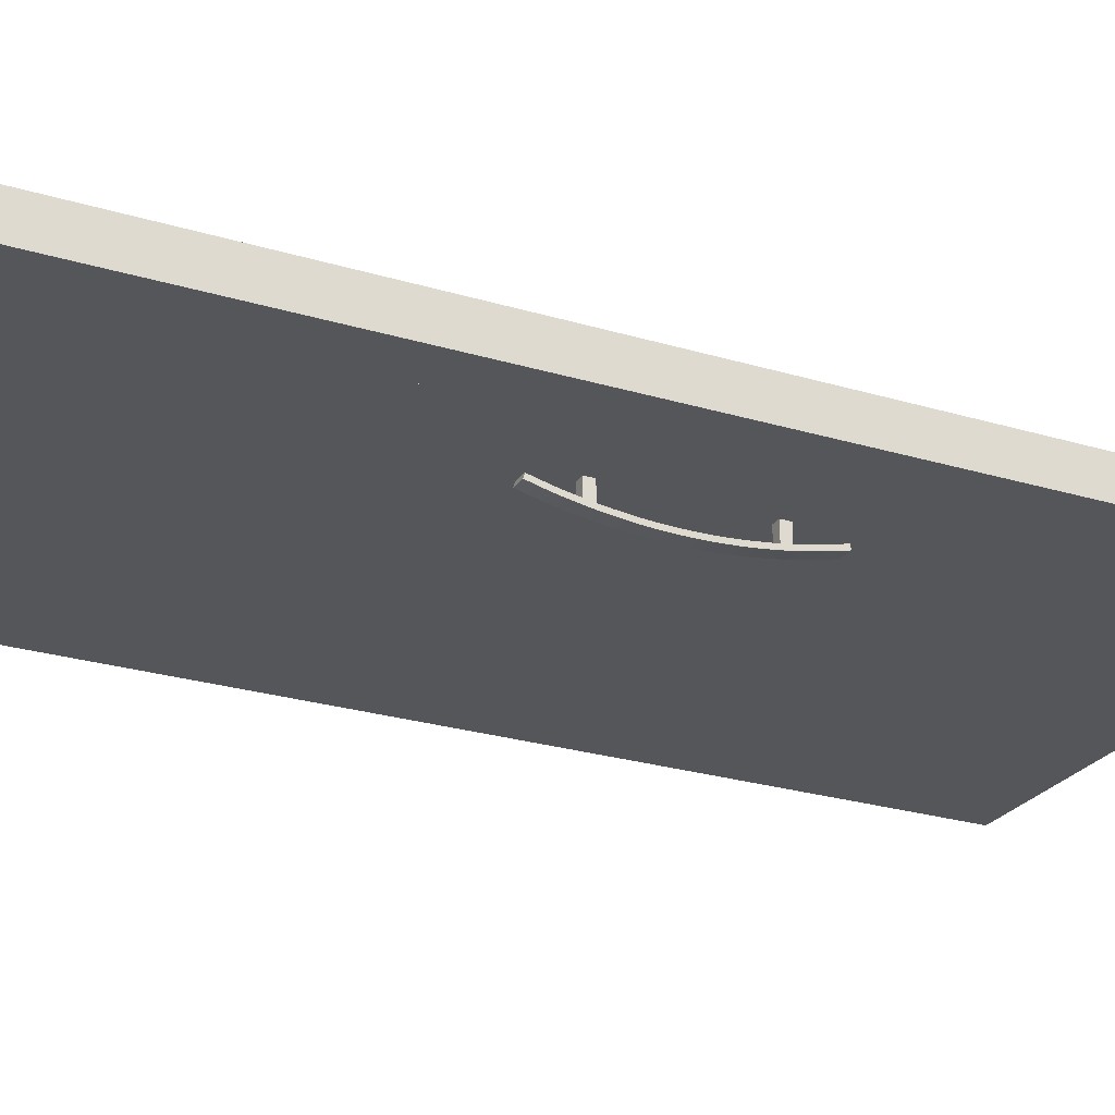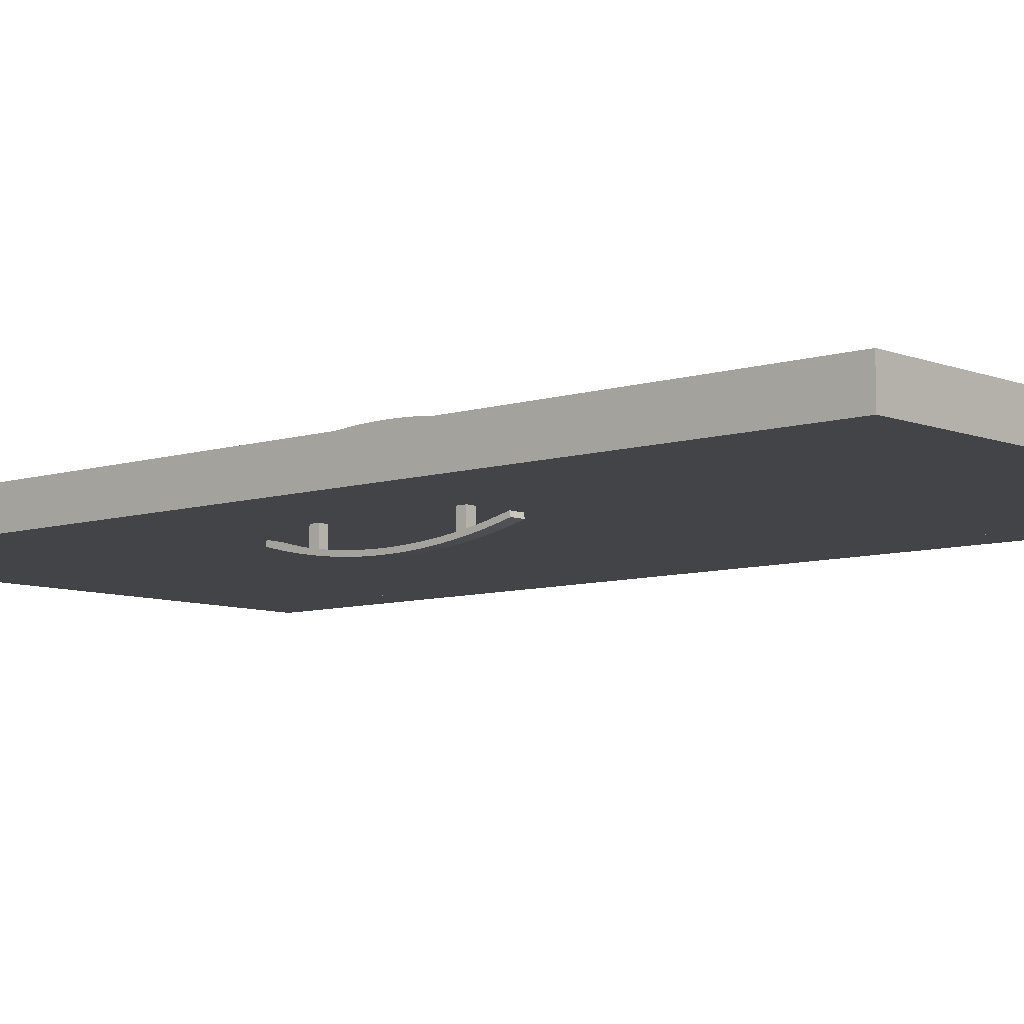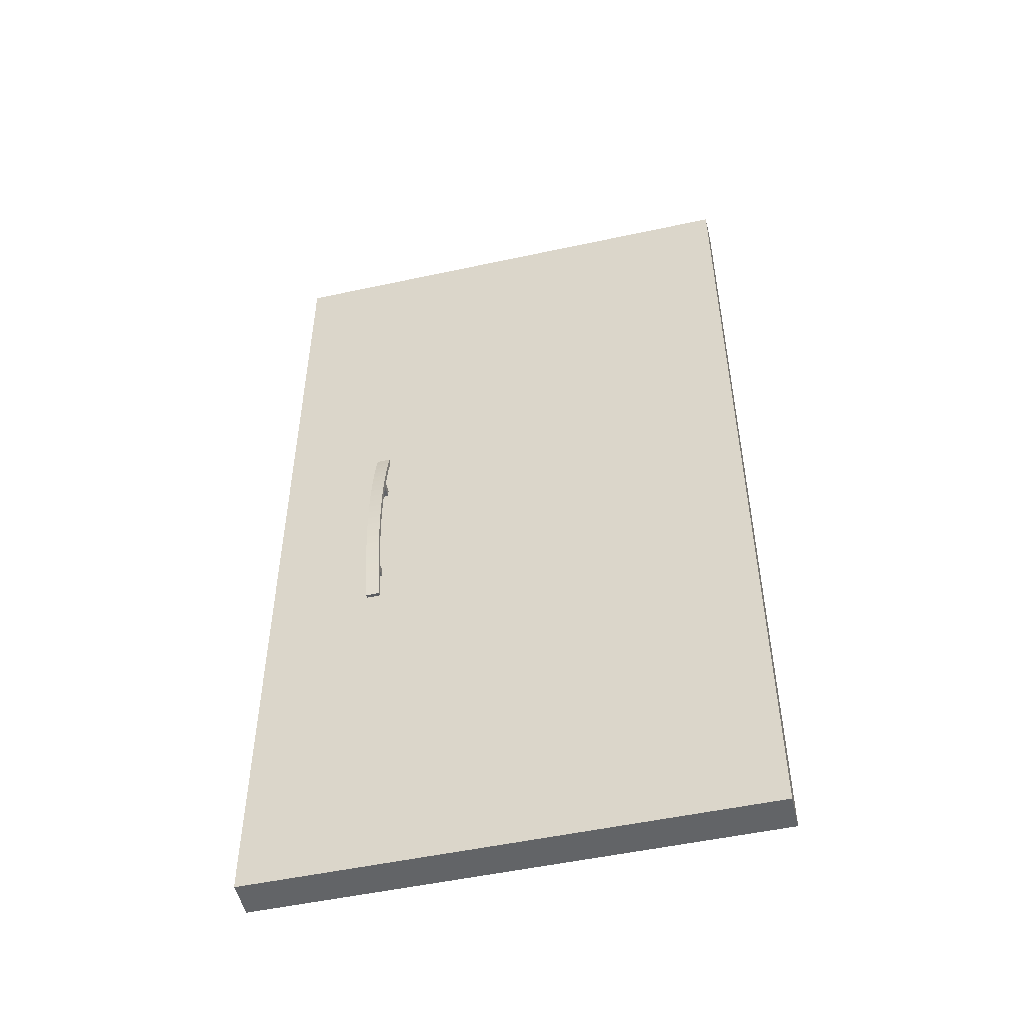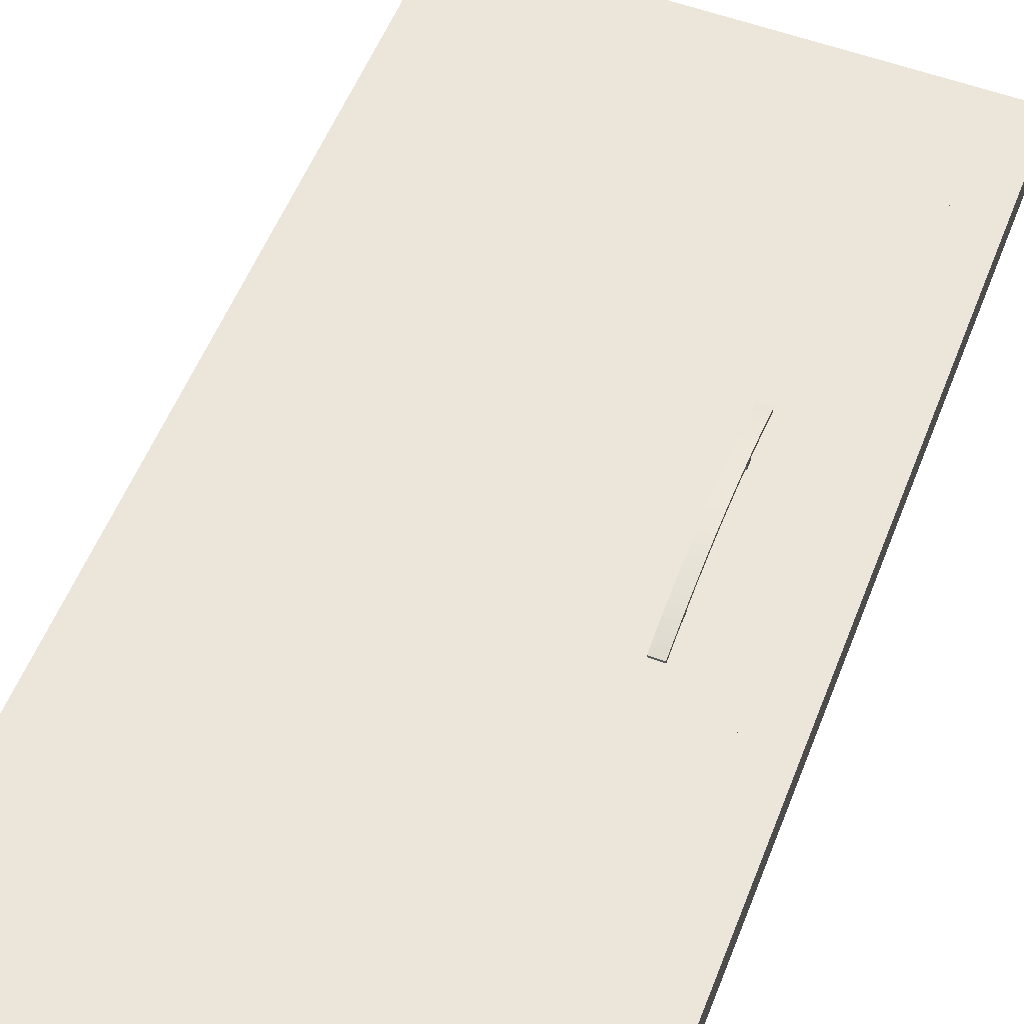
<metadata>
{"format":"obj","ext":"obj","renderer":"f3d","projection":"perspective","resolution":1024,"background":"white","views":[{"elev":-25.2,"azim":-116.1,"up":"+Z"},{"elev":-7.8,"azim":-48.1,"up":"+Z"},{"elev":-51.1,"azim":13.3,"up":"+Y"},{"elev":55.4,"azim":-158.7,"up":"+Z"}]}
</metadata>
<code>
g sweethome3d_opening_on_hinge_1_Leaf_Side_B_front_6
v 47.22 206 3.94
v -44.78 206 3.94
v -44.78 -0 3.94
v 47.22 -0 3.94
v -44.78 206 -4.06
v 47.22 206 -4.06
v 47.22 -0 -4.06
v -44.78 -0 -4.06
f 4 1 2 3
f 8 5 6 7
f 6 1 4 7
f 5 2 1 6
f 4 3 8 7
f 3 2 5 8
g Door_Frame|bottom_49
v -54.78 -0 3.94
v -54.78 -0 -4.06
v -54.78 216 3.94
v -44.78 216 3.94
v -44.78 216 -4.06
v -54.78 216 -4.06
v 57.22 -0 -4.06
v 57.22 -0 3.94
v 57.22 216 -4.06
v 47.22 216 -4.06
v 47.22 216 3.94
v 57.22 216 3.94
f 15 17 20 16
f 20 17 18 19
f 13 12 19 18
f 19 18 7 4
f 2 12 13 5
f 13 12 3 8
f 3 9 10 8
f 18 19 1 6
f 9 11 14 10
f 7 15 16 4
f 14 11 12 13
f 1 2 5 6
f 7 18 17 15
f 3 12 11 9
f 16 20 19 4
f 10 14 13 8
g sweethome3d_hinge_1_Hinge_top_44
v 46.58 204 3.79
v 47.08 204 3.79
v 47.08 204 3.29
v 46.58 204 3.29
v 47.08 -0 3.79
v 47.08 -0 3.29
v 46.58 -0 3.79
v 46.58 -0 3.29
f 23 22 25 26
f 25 27 28 26
f 27 21 24 28
f 25 22 21 27
f 28 24 23 26
f 24 21 22 23
g sweethome3d_opening_on_hinge_1_Handles_Tuergriff_wall_1_18_wall
v -28.37 126.8 6.67
v -28.37 128.9 6.13
v -28.37 129 6.61
v -28.37 124.6 7.17
v -28.37 122.5 7.62
v -28.37 120.3 8.02
v -28.37 126.9 7.16
v -28.37 118.2 8.36
v -28.37 124.7 7.66
v -28.37 116 8.67
v -28.37 122.6 8.11
v -28.37 113.8 8.92
v -28.37 120.4 8.51
v -28.37 111.7 9.12
v -28.37 118.2 8.86
v -28.37 109.5 9.27
v -28.37 116.1 9.16
v -28.37 107.3 9.37
v -28.37 113.9 9.42
v -28.37 105.1 9.42
v -28.37 111.7 9.62
v -28.37 102.9 9.42
v -28.37 109.5 9.77
v -28.37 100.7 9.37
v -28.37 107.3 9.87
v -28.37 98.53 9.27
v -28.37 105.1 9.92
v -28.37 96.35 9.12
v -28.37 102.9 9.92
v -28.37 94.17 8.92
v -28.37 100.7 9.87
v -28.37 92 8.67
v -28.37 98.5 9.77
v -28.37 89.83 8.36
v -28.37 96.31 9.62
v -28.37 87.67 8.02
v -28.37 94.12 9.42
v -28.37 85.52 7.62
v -28.37 91.94 9.16
v -28.37 83.38 7.17
v -28.37 89.76 8.86
v -28.37 81.25 6.67
v -28.37 87.59 8.51
v -28.37 79.13 6.13
v -28.37 79 6.61
v -28.37 81.13 7.16
v -28.37 83.27 7.66
v -28.37 85.42 8.11
v -30.87 118 -8.09
v -28.87 118 -8.09
v -28.87 118 -4.06
v -30.87 118 -4.06
v -31.37 79.13 6.13
v -31.37 79.26 5.64
v -28.37 79.26 5.64
v -28.37 128.7 5.64
v -31.37 128.7 5.64
v -31.37 128.9 6.13
v -28.37 126.6 6.18
v -31.37 126.6 6.18
v -28.37 124.5 6.68
v -31.37 124.5 6.68
v -28.37 122.4 7.12
v -31.37 122.4 7.12
v -28.37 120.2 7.52
v -31.37 120.2 7.52
v -28.37 118.1 7.87
v -31.37 118.1 7.87
v -28.37 115.9 8.17
v -31.37 115.9 8.17
v -28.37 113.8 8.41
v -31.37 113.8 8.41
v -28.37 111.6 8.61
v -31.37 111.6 8.61
v -28.37 109.4 8.76
v -31.37 109.4 8.76
v -28.37 107.3 8.86
v -31.37 107.3 8.86
v -28.37 105.1 8.91
v -31.37 105.1 8.91
v -28.37 102.9 8.91
v -31.37 102.9 8.91
v -28.37 100.7 8.86
v -31.37 100.7 8.86
v -28.37 98.56 8.76
v -31.37 98.56 8.76
v -28.37 96.39 8.61
v -31.37 96.39 8.61
v -28.37 94.22 8.41
v -31.37 94.22 8.41
v -28.37 92.06 8.17
v -31.37 92.06 8.17
v -28.37 89.91 7.87
v -31.37 89.91 7.87
v -28.37 87.76 7.52
v -31.37 87.76 7.52
v -28.37 85.62 7.12
v -31.37 85.62 7.12
v -28.37 83.49 6.68
v -31.37 83.49 6.68
v -28.37 81.37 6.18
v -31.37 81.37 6.18
v -31.37 79 -6.75
v -28.37 79 -6.75
v -28.37 79.13 -6.26
v -31.37 79.13 -6.26
v -31.37 81.13 -7.3
v -28.37 81.13 -7.3
v -31.37 83.27 -7.8
v -28.37 83.27 -7.8
v -31.37 85.42 -8.25
v -28.37 85.42 -8.25
v -31.37 87.59 -8.65
v -28.37 87.59 -8.65
v -31.37 89.76 -9
v -28.37 89.76 -9
v -31.37 91.94 -9.3
v -28.37 91.94 -9.3
v -31.37 94.12 -9.56
v -28.37 94.12 -9.56
v -31.37 96.31 -9.76
v -28.37 96.31 -9.76
v -31.37 98.5 -9.91
v -28.37 98.5 -9.91
v -31.37 100.7 -10.01
v -28.37 100.7 -10.01
v -31.37 102.9 -10.06
v -28.37 102.9 -10.06
v -31.37 105.1 -10.06
v -28.37 105.1 -10.06
v -31.37 107.3 -10.01
v -28.37 107.3 -10.01
v -31.37 109.5 -9.91
v -28.37 109.5 -9.91
v -31.37 111.7 -9.76
v -28.37 111.7 -9.76
v -31.37 113.9 -9.56
v -28.37 113.9 -9.56
v -31.37 116.1 -9.3
v -28.37 116.1 -9.3
v -31.37 118.2 -9
v -28.37 118.2 -9
v -31.37 120.4 -8.65
v -28.37 120.4 -8.65
v -31.37 122.6 -8.25
v -28.37 122.6 -8.25
v -31.37 124.7 -7.8
v -28.37 124.7 -7.8
v -31.37 126.9 -7.3
v -28.37 126.9 -7.3
v -31.37 129 -6.75
v -28.37 129 -6.75
v -31.37 128.9 -6.26
v -28.37 128.9 -6.26
v -30.87 90 -4.06
v -30.87 88 -4.06
v -28.87 88 -4.06
v -28.87 90 -4.06
v -30.87 120 7.95
v -30.87 120 3.92
v -30.87 118 3.92
v -30.87 118 7.95
v -28.87 88 7.95
v -30.87 88 7.95
v -30.87 88 3.92
v -28.87 88 3.92
v -30.87 90 -8.09
v -30.87 88 -8.09
v -30.87 120 -8.09
v -30.87 120 -4.06
v -28.87 120 -4.06
v -28.87 120 -8.09
v -31.37 126.8 -6.81
v -31.37 124.6 -7.31
v -31.37 122.5 -7.76
v -31.37 120.3 -8.16
v -31.37 118.2 -8.5
v -31.37 116 -8.8
v -31.37 113.8 -9.05
v -31.37 111.7 -9.26
v -31.37 109.5 -9.41
v -31.37 107.3 -9.51
v -31.37 105.1 -9.56
v -31.37 102.9 -9.56
v -31.37 100.7 -9.51
v -31.37 98.53 -9.41
v -31.37 96.35 -9.26
v -31.37 94.17 -9.05
v -31.37 92 -8.8
v -31.37 89.83 -8.5
v -31.37 87.67 -8.16
v -31.37 85.52 -7.76
v -31.37 83.38 -7.31
v -31.37 81.25 -6.81
v -28.87 90 -8.09
v -28.87 88 -8.09
v -28.87 90 7.95
v -28.87 90 3.92
v -30.87 90 3.92
v -30.87 90 7.95
v -28.87 118 7.95
v -28.87 118 3.92
v -31.37 126.8 6.67
v -31.37 124.6 7.17
v -31.37 122.5 7.62
v -31.37 120.3 8.02
v -31.37 118.2 8.36
v -31.37 116 8.67
v -31.37 113.8 8.92
v -31.37 111.7 9.12
v -31.37 109.5 9.27
v -31.37 107.3 9.37
v -31.37 105.1 9.42
v -31.37 102.9 9.42
v -31.37 100.7 9.37
v -31.37 98.53 9.27
v -31.37 96.35 9.12
v -31.37 94.17 8.92
v -31.37 92 8.67
v -31.37 89.83 8.36
v -31.37 81.25 6.67
v -31.37 83.38 7.17
v -31.37 85.52 7.62
v -31.37 87.67 8.02
v -28.37 126.8 -6.81
v -28.37 124.6 -7.31
v -28.37 122.5 -7.76
v -28.37 120.3 -8.16
v -28.37 118.2 -8.5
v -28.37 116 -8.8
v -28.37 113.8 -9.05
v -28.37 111.7 -9.26
v -28.37 109.5 -9.41
v -28.37 107.3 -9.51
v -28.37 105.1 -9.56
v -28.37 102.9 -9.56
v -28.37 100.7 -9.51
v -28.37 98.53 -9.41
v -28.37 96.35 -9.26
v -28.37 94.17 -9.05
v -28.37 92 -8.8
v -28.37 89.83 -8.5
v -28.37 87.67 -8.16
v -28.37 85.52 -7.76
v -28.37 83.38 -7.31
v -28.37 81.25 -6.81
v -28.87 120 7.95
v -28.87 120 3.92
v -28.37 126.6 -6.32
v -28.37 128.7 -5.78
v -28.37 124.5 -6.82
v -28.37 122.4 -7.26
v -28.37 120.2 -7.66
v -28.37 118.1 -8.01
v -28.37 115.9 -8.3
v -28.37 113.8 -8.55
v -28.37 111.6 -8.75
v -28.37 109.4 -8.9
v -28.37 107.3 -9
v -28.37 105.1 -9.05
v -28.37 102.9 -9.05
v -28.37 100.7 -9
v -28.37 98.56 -8.9
v -28.37 96.39 -8.75
v -28.37 94.22 -8.55
v -28.37 92.06 -8.3
v -28.37 89.91 -8.01
v -28.37 87.76 -7.66
v -28.37 85.62 -7.26
v -28.37 83.49 -6.82
v -28.37 81.37 -6.32
v -28.37 79.26 -5.78
v -31.37 129 6.61
v -31.37 126.9 7.16
v -31.37 124.7 7.66
v -31.37 122.6 8.11
v -31.37 120.4 8.51
v -31.37 118.2 8.86
v -31.37 116.1 9.16
v -31.37 113.9 9.42
v -31.37 111.7 9.62
v -31.37 109.5 9.77
v -31.37 107.3 9.87
v -31.37 105.1 9.92
v -31.37 102.9 9.92
v -31.37 100.7 9.87
v -31.37 98.5 9.77
v -31.37 96.31 9.62
v -31.37 94.12 9.42
v -31.37 91.94 9.16
v -31.37 89.76 8.86
v -31.37 87.59 8.51
v -31.37 79 6.61
v -31.37 81.13 7.16
v -31.37 83.27 7.66
v -31.37 85.42 8.11
v -31.37 126.6 -6.32
v -31.37 128.7 -5.78
v -31.37 124.5 -6.82
v -31.37 122.4 -7.26
v -31.37 120.2 -7.66
v -31.37 118.1 -8.01
v -31.37 115.9 -8.3
v -31.37 113.8 -8.55
v -31.37 111.6 -8.75
v -31.37 109.4 -8.9
v -31.37 107.3 -9
v -31.37 105.1 -9.05
v -31.37 102.9 -9.05
v -31.37 100.7 -9
v -31.37 98.56 -8.9
v -31.37 96.39 -8.75
v -31.37 94.22 -8.55
v -31.37 92.06 -8.3
v -31.37 89.91 -8.01
v -31.37 87.76 -7.66
v -31.37 85.62 -7.26
v -31.37 83.49 -6.82
v -31.37 81.37 -6.32
v -31.37 79.26 -5.78
f 29 30 31
f 32 29 31
f 33 32 31
f 34 33 31
f 34 31 35
f 36 34 35
f 36 35 37
f 38 36 37
f 38 37 39
f 40 38 39
f 40 39 41
f 42 40 41
f 42 41 43
f 44 42 43
f 44 43 45
f 46 44 45
f 46 45 47
f 48 46 47
f 48 47 49
f 50 48 49
f 50 49 51
f 52 50 51
f 52 51 53
f 54 52 53
f 54 53 55
f 56 54 55
f 56 55 57
f 58 56 57
f 58 57 59
f 60 58 59
f 60 59 61
f 62 60 61
f 62 61 63
f 64 62 63
f 64 63 65
f 66 64 65
f 66 65 67
f 68 66 67
f 68 67 69
f 70 68 69
f 70 69 71
f 72 70 71
f 73 72 71
f 74 73 71
f 75 74 71
f 76 75 71
f 192 228 227 193
f 30 84 85 86
f 83 72 81 82
f 186 183 184 185
f 134 131 132 133
f 179 181 182 180
f 190 187 188 189
f 194 191 192 193
f 183 195 196 184
f 200 197 198 199
f 224 223 186 185
f 201 181 179
f 202 201 179
f 203 202 179
f 204 203 179
f 204 179 177
f 205 204 177
f 205 177 175
f 206 205 175
f 206 175 173
f 207 206 173
f 207 173 171
f 208 207 171
f 208 171 169
f 209 208 169
f 209 169 167
f 210 209 167
f 210 167 165
f 211 210 165
f 211 165 163
f 212 211 163
f 212 163 161
f 213 212 161
f 213 161 159
f 214 213 159
f 214 159 157
f 215 214 157
f 215 157 155
f 216 215 155
f 216 155 153
f 217 216 153
f 217 153 151
f 218 217 151
f 218 151 149
f 219 218 149
f 219 149 147
f 220 219 147
f 220 147 145
f 221 220 145
f 221 145 143
f 222 221 143
f 222 143 141
f 134 222 141
f 131 134 141
f 135 131 141
f 137 135 141
f 139 137 141
f 228 225 226 227
f 230 229 190 189
f 227 226 194 193
f 88 86 85
f 90 86 88
f 92 86 90
f 94 86 92
f 96 86 94
f 96 231 86
f 98 231 96
f 98 232 231
f 100 232 98
f 100 233 232
f 102 233 100
f 102 234 233
f 104 234 102
f 104 235 234
f 106 235 104
f 106 236 235
f 108 236 106
f 108 237 236
f 110 237 108
f 110 238 237
f 112 238 110
f 112 239 238
f 114 239 112
f 114 240 239
f 116 240 114
f 116 241 240
f 118 241 116
f 118 242 241
f 120 242 118
f 120 243 242
f 122 243 120
f 122 244 243
f 124 244 122
f 124 245 244
f 126 245 124
f 126 246 245
f 128 246 126
f 128 247 246
f 130 247 128
f 130 248 247
f 82 248 130
f 81 248 82
f 249 248 81
f 250 248 249
f 251 248 250
f 252 248 251
f 78 200 199 79
f 187 275 276 188
f 253 180 182
f 254 180 253
f 255 180 254
f 256 180 255
f 256 178 180
f 257 178 256
f 257 176 178
f 258 176 257
f 258 174 176
f 259 174 258
f 259 172 174
f 260 172 259
f 260 170 172
f 261 170 260
f 261 168 170
f 262 168 261
f 262 166 168
f 263 166 262
f 263 164 166
f 264 164 263
f 264 162 164
f 265 162 264
f 265 160 162
f 266 160 265
f 266 158 160
f 267 158 266
f 267 156 158
f 268 156 267
f 268 154 156
f 269 154 268
f 269 152 154
f 270 152 269
f 270 150 152
f 271 150 270
f 271 148 150
f 272 148 271
f 272 146 148
f 273 146 272
f 273 144 146
f 274 144 273
f 274 142 144
f 133 142 274
f 132 142 133
f 136 142 132
f 138 142 136
f 140 142 138
f 87 84 30
f 89 87 30
f 91 89 30
f 93 91 30
f 95 93 30
f 95 30 29
f 97 95 29
f 97 29 32
f 99 97 32
f 99 32 33
f 101 99 33
f 101 33 34
f 103 101 34
f 103 34 36
f 105 103 36
f 105 36 38
f 107 105 38
f 107 38 40
f 109 107 40
f 109 40 42
f 111 109 42
f 111 42 44
f 113 111 44
f 113 44 46
f 115 113 46
f 115 46 48
f 117 115 48
f 117 48 50
f 119 117 50
f 119 50 52
f 121 119 52
f 121 52 54
f 123 121 54
f 123 54 56
f 125 123 56
f 125 56 58
f 127 125 58
f 127 58 60
f 129 127 60
f 129 60 62
f 83 129 62
f 72 83 62
f 70 72 62
f 68 70 62
f 66 68 62
f 64 66 62
f 226 225 191 194
f 184 196 224 185
f 223 195 183 186
f 276 275 229 230
f 199 198 80 79
f 277 182 278
f 279 182 277
f 280 182 279
f 281 182 280
f 282 182 281
f 282 253 182
f 283 253 282
f 283 254 253
f 284 254 283
f 284 255 254
f 285 255 284
f 285 256 255
f 286 256 285
f 286 257 256
f 287 257 286
f 287 258 257
f 288 258 287
f 288 259 258
f 289 259 288
f 289 260 259
f 290 260 289
f 290 261 260
f 291 261 290
f 291 262 261
f 292 262 291
f 292 263 262
f 293 263 292
f 293 264 263
f 294 264 293
f 294 265 264
f 295 265 294
f 295 266 265
f 296 266 295
f 296 267 266
f 297 267 296
f 297 268 267
f 298 268 297
f 298 269 268
f 299 269 298
f 299 270 269
f 300 270 299
f 133 270 300
f 274 270 133
f 273 270 274
f 272 270 273
f 271 270 272
f 231 301 86
f 232 301 231
f 233 301 232
f 234 301 233
f 234 302 301
f 235 302 234
f 235 303 302
f 236 303 235
f 236 304 303
f 237 304 236
f 237 305 304
f 238 305 237
f 238 306 305
f 239 306 238
f 239 307 306
f 240 307 239
f 240 308 307
f 241 308 240
f 241 309 308
f 242 309 241
f 242 310 309
f 243 310 242
f 243 311 310
f 244 311 243
f 244 312 311
f 245 312 244
f 245 313 312
f 246 313 245
f 246 314 313
f 247 314 246
f 247 315 314
f 248 315 247
f 248 316 315
f 252 316 248
f 252 317 316
f 251 317 252
f 251 318 317
f 250 318 251
f 250 319 318
f 249 319 250
f 249 320 319
f 81 320 249
f 321 320 81
f 322 320 321
f 323 320 322
f 324 320 323
f 72 73 321 81
f 31 30 86 301
f 80 77 78 79
f 325 326 181
f 327 325 181
f 328 327 181
f 329 328 181
f 330 329 181
f 330 181 201
f 331 330 201
f 331 201 202
f 332 331 202
f 332 202 203
f 333 332 203
f 333 203 204
f 334 333 204
f 334 204 205
f 335 334 205
f 335 205 206
f 336 335 206
f 336 206 207
f 337 336 207
f 337 207 208
f 338 337 208
f 338 208 209
f 339 338 209
f 339 209 210
f 340 339 210
f 340 210 211
f 341 340 211
f 341 211 212
f 342 341 212
f 342 212 213
f 343 342 213
f 343 213 214
f 344 343 214
f 344 214 215
f 345 344 215
f 345 215 216
f 346 345 216
f 346 216 217
f 347 346 217
f 347 217 218
f 348 347 218
f 134 348 218
f 222 134 218
f 221 222 218
f 220 221 218
f 219 220 218
f 181 326 278 182
f 198 197 77 80
f 348 134 133 300
f 188 276 230 189
f 91 93 94 92
f 125 127 128 126
f 325 327 279 277
f 129 83 82 130
f 123 125 126 124
f 107 109 110 108
f 155 157 158 156
f 109 111 112 110
f 177 179 180 178
f 84 87 88 85
f 115 117 118 116
f 117 119 120 118
f 111 113 114 112
f 93 95 96 94
f 339 340 292 291
f 89 91 92 90
f 97 99 100 98
f 99 101 102 100
f 95 97 98 96
f 105 107 108 106
f 74 75 323 322
f 121 123 124 122
f 143 145 146 144
f 35 31 301 302
f 131 135 136 132
f 169 171 172 170
f 171 173 174 172
f 173 175 176 174
f 175 177 178 176
f 159 161 162 160
f 161 163 164 162
f 165 167 168 166
f 153 155 156 154
f 167 169 170 168
f 163 165 166 164
f 145 147 148 146
f 139 141 142 140
f 141 143 144 142
f 149 151 152 150
f 151 153 154 152
f 147 149 150 148
f 157 159 160 158
f 113 115 116 114
f 137 139 140 138
f 78 77 197 200
f 190 229 275 187
f 224 196 195 223
f 57 55 312 313
f 69 67 318 319
f 135 137 138 136
f 73 74 322 321
f 43 41 305 306
f 41 39 304 305
f 39 37 303 304
f 37 35 302 303
f 53 51 310 311
f 119 121 122 120
f 51 49 309 310
f 47 45 307 308
f 59 57 313 314
f 45 43 306 307
f 49 47 308 309
f 67 65 317 318
f 76 71 320 324
f 71 69 319 320
f 63 61 315 316
f 61 59 314 315
f 55 53 311 312
f 101 103 104 102
f 75 76 324 323
f 192 191 225 228
f 334 335 287 286
f 328 329 281 280
f 342 343 295 294
f 127 129 130 128
f 347 348 300 299
f 344 345 297 296
f 336 337 289 288
f 337 338 290 289
f 345 346 298 297
f 326 325 277 278
f 340 341 293 292
f 341 342 294 293
f 338 339 291 290
f 329 330 282 281
f 333 334 286 285
f 327 328 280 279
f 331 332 284 283
f 332 333 285 284
f 330 331 283 282
f 335 336 288 287
f 346 347 299 298
f 87 89 90 88
f 343 344 296 295
f 103 105 106 104
f 65 63 316 317
g Door_Frame_Head|back_65
f 5 13 18 6
f 1 19 12 2

</code>
